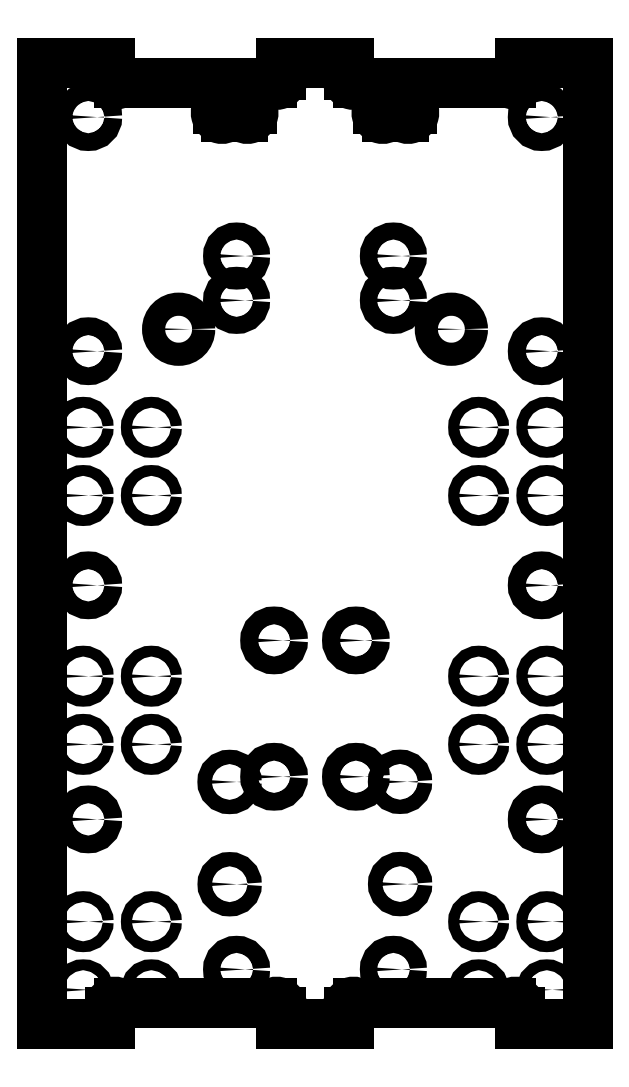
<metadata>
{"format":"dxf","ext":"dxf","renderer":"ezdxf+matplotlib","layout":"modelspace","background":"white","min_lineweight":24,"dpi":150}
</metadata>
<code>
0
SECTION
2
ENTITIES
0
ARC
8
0
10
232.1
20
594.8
30
0
40
1.75
210
0
220
-0
230
1
50
45
51
225
0
LINE
8
0
10
233.4
20
596.1
30
0
11
278.4
21
596.1
31
6.904e-33
0
ARC
8
0
10
279.7
20
594.8
30
1.992e-44
40
1.75
210
-5.578e-31
220
5.578e-31
230
1
50
-45
51
135
0
LINE
8
0
10
280.9
20
593.6
30
1.381e-30
11
280.9
21
590.1
31
-3.944e-30
0
LINE
8
0
10
280.9
20
590.1
30
-3.944e-30
11
300.9
21
590.1
31
7.105e-14
0
LINE
8
0
10
300.9
20
590.1
30
7.105e-14
11
300.9
21
593.6
31
7.105e-14
0
ARC
8
0
10
302.1
20
594.8
30
1.972e-44
40
1.75
210
2.312e-44
220
-1.116e-30
230
1
50
45
51
225
0
LINE
8
0
10
303.4
20
596.1
30
1.381e-30
11
348.4
21
596.1
31
7.105e-14
0
ARC
8
0
10
349.7
20
594.8
30
-7.105e-14
40
1.75
210
-0
220
0
230
1
50
-45
51
135
0
LINE
8
0
10
350.9
20
593.6
30
-7.105e-14
11
350.9
21
590.1
31
-7.105e-14
0
LINE
8
0
10
350.9
20
590.1
30
-7.105e-14
11
370.9
21
590.1
31
6.425e-32
0
LINE
8
0
10
370.9
20
590.1
30
6.425e-32
11
370.9
21
872.1
31
0
0
LINE
8
0
10
370.9
20
872.1
30
0
11
350.9
21
872.1
31
-6.425e-32
0
LINE
8
0
10
350.9
20
872.1
30
-6.425e-32
11
350.9
21
868.6
31
7.889e-30
0
ARC
8
0
10
349.7
20
867.3
30
-1.982e-44
40
1.75
210
-5.578e-31
220
-5.578e-31
230
1
50
-135
51
45
0
LINE
8
0
10
348.4
20
866.1
30
-1.381e-30
11
319.5
21
866.1
31
-7.105e-14
0
LINE
8
0
10
319.5
20
866.1
30
-7.105e-14
11
319.5
21
858.6
31
-7.889e-30
0
ARC
8
0
10
318.2
20
857.3
30
7.105e-14
40
1.75
210
0
220
0
230
1
50
-135
51
45
0
LINE
8
0
10
317
20
856.1
30
7.105e-14
11
311.9
21
856.1
31
-1.671e-33
0
ARC
8
0
10
310.7
20
857.3
30
7.105e-14
40
1.75
210
0
220
0
230
1
50
135
51
315
0
LINE
8
0
10
309.5
20
858.6
30
7.105e-14
11
309.5
21
866.1
31
7.105e-14
0
LINE
8
0
10
309.5
20
866.1
30
7.105e-14
11
303.4
21
866.1
31
7.673e-31
0
ARC
8
0
10
302.1
20
867.3
30
-3.965e-44
40
1.75
210
-1.116e-30
220
-1.548e-43
230
1
50
135
51
315
0
LINE
8
0
10
300.9
20
868.6
30
-1.381e-30
11
300.9
21
872.1
31
7.105e-14
0
LINE
8
0
10
300.9
20
872.1
30
7.105e-14
11
280.9
21
872.1
31
7.105e-14
0
LINE
8
0
10
280.9
20
872.1
30
7.105e-14
11
280.9
21
868.6
31
7.105e-14
0
ARC
8
0
10
279.7
20
867.3
30
-9.743e-45
40
1.75
210
-5.578e-31
220
-5.578e-31
230
1
50
-135
51
45
0
LINE
8
0
10
278.4
20
866.1
30
-1.381e-30
11
272.3
21
866.1
31
7.673e-31
0
LINE
8
0
10
272.3
20
866.1
30
7.673e-31
11
272.3
21
858.6
31
-7.889e-30
0
ARC
8
0
10
271.1
20
857.3
30
-9.743e-45
40
1.75
210
-5.578e-31
220
-5.578e-31
230
1
50
-135
51
45
0
LINE
8
0
10
269.8
20
856.1
30
-1.381e-30
11
264.8
21
856.1
31
-1.671e-33
0
ARC
8
0
10
263.6
20
857.3
30
-3.965e-44
40
1.75
210
-1.116e-30
220
-1.548e-43
230
1
50
135
51
315
0
LINE
8
0
10
262.3
20
858.6
30
-1.381e-30
11
262.3
21
866.1
31
7.105e-14
0
LINE
8
0
10
262.3
20
866.1
30
7.105e-14
11
233.4
21
866.1
31
-6.169e-31
0
ARC
8
0
10
232.1
20
867.3
30
0
40
1.75
210
0
220
0
230
1
50
135
51
315
0
LINE
8
0
10
230.9
20
868.6
30
0
11
230.9
21
872.1
31
7.105e-14
0
LINE
8
0
10
230.9
20
872.1
30
7.105e-14
11
210.9
21
872.1
31
7.105e-14
0
LINE
8
0
10
210.9
20
872.1
30
7.105e-14
11
210.9
21
590.1
31
7.105e-14
0
LINE
8
0
10
210.9
20
590.1
30
7.105e-14
11
230.9
21
590.1
31
7.105e-14
0
LINE
8
0
10
230.9
20
590.1
30
7.105e-14
11
230.9
21
593.6
31
0
0
CIRCLE
8
0
10
315.8
20
661.1
30
7.105e-14
40
2.1
210
-2.934e-32
220
1.464e-47
230
1
0
CIRCLE
8
0
10
265.9
20
631.1
30
7.105e-14
40
2.1
210
-2.934e-32
220
1.464e-47
230
1
0
CIRCLE
8
0
10
265.8
20
661.1
30
7.105e-14
40
2.1
210
-2.934e-32
220
1.464e-47
230
1
0
CIRCLE
8
0
10
315.9
20
631.1
30
7.105e-14
40
2.1
210
-2.934e-32
220
1.464e-47
230
1
0
CIRCLE
8
0
10
267.9
20
606.1
30
0
40
2.5
210
-4.687e-33
220
2.339e-48
230
1
0
CIRCLE
8
0
10
313.9
20
606.1
30
7.105e-14
40
2.5
210
-4.687e-33
220
2.339e-48
230
1
0
CIRCLE
8
0
10
242.9
20
620.1
30
7.105e-14
40
1.6
210
-1.701e-32
220
-7.889e-31
230
1
0
CIRCLE
8
0
10
222.9
20
692.1
30
7.105e-14
40
1.6
210
-1.701e-32
220
-7.889e-31
230
1
0
CIRCLE
8
0
10
222.9
20
765.1
30
7.105e-14
40
1.6
210
-1.701e-32
220
-7.889e-31
230
1
0
CIRCLE
8
0
10
358.9
20
765.1
30
0
40
1.6
210
-4.167e-32
220
2.079e-47
230
1
0
CIRCLE
8
0
10
338.9
20
692.1
30
0
40
1.6
210
-4.167e-32
220
2.079e-47
230
1
0
CIRCLE
8
0
10
358.9
20
620.1
30
0
40
1.6
210
-4.167e-32
220
2.079e-47
230
1
0
CIRCLE
8
0
10
358.9
20
600.1
30
0
40
1.6
210
-4.167e-32
220
2.079e-47
230
1
0
CIRCLE
8
0
10
338.9
20
672.1
30
0
40
1.6
210
-4.167e-32
220
2.079e-47
230
1
0
CIRCLE
8
0
10
358.9
20
745.1
30
0
40
1.6
210
-4.167e-32
220
2.079e-47
230
1
0
CIRCLE
8
0
10
242.9
20
765.1
30
7.105e-14
40
1.6
210
-1.701e-32
220
-7.889e-31
230
1
0
CIRCLE
8
0
10
242.9
20
692.1
30
7.105e-14
40
1.6
210
-1.701e-32
220
-7.889e-31
230
1
0
CIRCLE
8
0
10
222.9
20
620.1
30
7.105e-14
40
1.6
210
-1.701e-32
220
-7.889e-31
230
1
0
CIRCLE
8
0
10
242.9
20
600.1
30
7.105e-14
40
1.6
210
-1.701e-32
220
-7.889e-31
230
1
0
CIRCLE
8
0
10
222.9
20
672.1
30
7.105e-14
40
1.6
210
-1.701e-32
220
-7.889e-31
230
1
0
CIRCLE
8
0
10
222.9
20
745.1
30
7.105e-14
40
1.6
210
-1.701e-32
220
-7.889e-31
230
1
0
CIRCLE
8
0
10
338.9
20
765.1
30
0
40
1.6
210
-4.167e-32
220
2.079e-47
230
1
0
CIRCLE
8
0
10
358.9
20
692.1
30
0
40
1.6
210
-4.167e-32
220
2.079e-47
230
1
0
CIRCLE
8
0
10
338.9
20
620.1
30
0
40
1.6
210
-4.167e-32
220
2.079e-47
230
1
0
CIRCLE
8
0
10
338.9
20
600.1
30
0
40
1.6
210
-4.167e-32
220
2.079e-47
230
1
0
CIRCLE
8
0
10
358.9
20
672.1
30
0
40
1.6
210
-4.167e-32
220
2.079e-47
230
1
0
CIRCLE
8
0
10
338.9
20
745.1
30
0
40
1.6
210
-4.167e-32
220
2.079e-47
230
1
0
CIRCLE
8
0
10
242.9
20
745.1
30
7.105e-14
40
1.6
210
-1.701e-32
220
-7.889e-31
230
1
0
CIRCLE
8
0
10
242.9
20
672.1
30
7.105e-14
40
1.6
210
-1.701e-32
220
-7.889e-31
230
1
0
CIRCLE
8
0
10
222.9
20
600.1
30
7.105e-14
40
1.6
210
-1.701e-32
220
-7.889e-31
230
1
0
CIRCLE
8
0
10
357.4
20
650.1
30
0
40
2.6
210
-4.687e-33
220
2.339e-48
230
1
0
CIRCLE
8
0
10
357.4
20
856.1
30
0
40
2.6
210
-4.687e-33
220
2.339e-48
230
1
0
CIRCLE
8
0
10
224.4
20
650.1
30
7.105e-14
40
2.6
210
-4.687e-33
220
2.339e-48
230
1
0
CIRCLE
8
0
10
224.4
20
787.4
30
7.105e-14
40
2.6
210
-4.687e-33
220
2.339e-48
230
1
0
CIRCLE
8
0
10
357.4
20
718.8
30
-7.105e-14
40
2.6
210
-4.687e-33
220
2.339e-48
230
1
0
CIRCLE
8
0
10
357.4
20
787.4
30
0
40
2.6
210
-4.687e-33
220
2.339e-48
230
1
0
CIRCLE
8
0
10
224.4
20
718.8
30
0
40
2.6
210
-4.687e-33
220
2.339e-48
230
1
0
CIRCLE
8
0
10
302.9
20
702.6
30
7.105e-14
40
2.6
210
3.44e-32
220
-1.741e-47
230
1
0
CIRCLE
8
0
10
278.9
20
702.6
30
7.105e-14
40
2.6
210
3.44e-32
220
-1.741e-47
230
1
0
CIRCLE
8
0
10
302.9
20
662.6
30
7.105e-14
40
2.6
210
9.749e-33
220
-4.933e-48
230
1
0
CIRCLE
8
0
10
278.9
20
662.6
30
7.105e-14
40
2.6
210
9.749e-33
220
-4.933e-48
230
1
0
CIRCLE
8
0
10
267.9
20
815.3
30
0
40
2.5
210
-2.577e-33
220
1.304e-48
230
1
0
CIRCLE
8
0
10
313.9
20
815.3
30
7.105e-14
40
2.5
210
-2.577e-33
220
1.304e-48
230
1
0
CIRCLE
8
0
10
267.9
20
802.3
30
0
40
2.5
210
-2.577e-33
220
1.304e-48
230
1
0
CIRCLE
8
0
10
313.9
20
802.3
30
0
40
2.5
210
2.207e-32
220
-1.117e-47
230
1
0
CIRCLE
8
0
10
250.9
20
793.9
30
0
40
3.4
210
-1.49e-32
220
7.541e-48
230
1
0
CIRCLE
8
0
10
330.9
20
793.9
30
0
40
3.4
210
2.207e-32
220
-1.117e-47
230
1
0
CIRCLE
8
0
10
224.4
20
856.1
30
0
40
2.6
210
-4.687e-33
220
2.339e-48
230
1
0
ENDSEC
0
EOF

</code>
